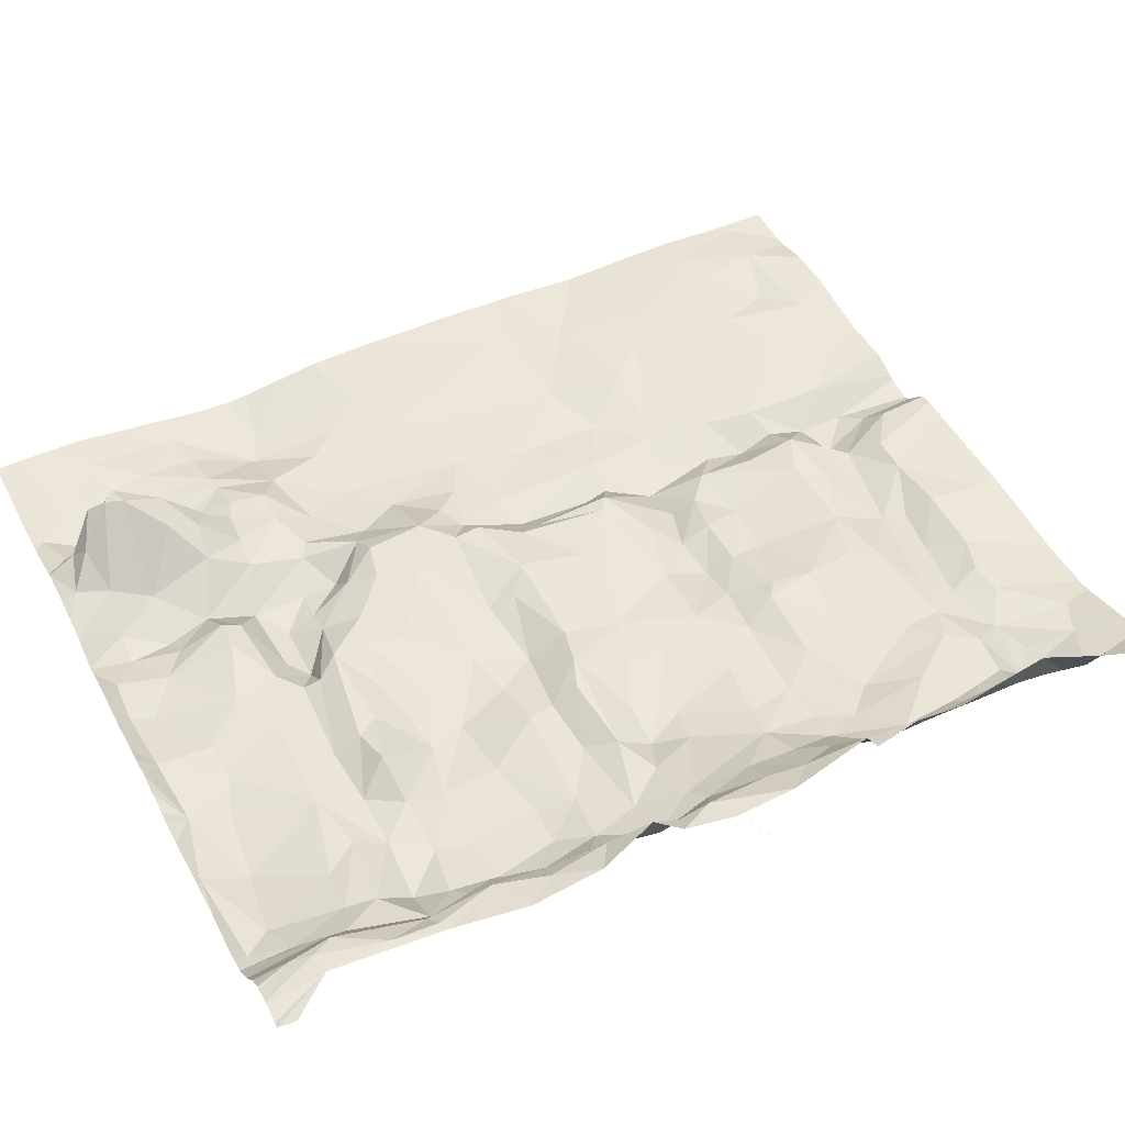
<metadata>
{"format":"obj","ext":"obj","renderer":"f3d","projection":"perspective","resolution":1024,"background":"white","views":[{"elev":47.2,"azim":-116.6,"up":"+Z"}]}
</metadata>
<code>
v -77.75 11.38 -0.7025
v -76.64 11.57 -0.6103
v -79.69 11.46 -0.4014
v -73.49 11.9 -0.7728
v -73.82 11.38 -0.7545
v -74.91 11.93 -0.6528
v -75.42 12.3 -0.5914
v -79.92 11.37 0.1362
v -71.36 11.94 -0.6214
v -72.57 11.81 -0.6334
v -78.79 11.74 -0.6022
v -78.2 12.37 -0.5765
v -75.86 12.29 -0.6143
v -76.57 12.27 -0.5452
v -77.41 12.27 -0.5859
v -77.15 12.69 -0.7252
v -76.57 12.62 -0.7132
v -77.83 12.43 -0.5495
v -77.95 12.82 -0.6573
v -76.45 12.88 -0.7509
v -75.26 12.66 -0.7509
v -77.71 13.13 -0.5967
v -77.11 13.35 -0.5611
v -76.3 13.47 -0.6126
v -78.67 12.68 -0.6451
v -79.21 11.93 -0.5846
v -78.23 13.24 -0.558
v -76.94 13.71 -0.5447
v -79.1 12.5 -0.7145
v -76.98 14.26 -0.5636
v -78.27 13.67 -0.561
v -78.87 13.06 -0.4917
v -75.5 14.46 -0.7774
v -75.31 13.51 -0.6017
v -76.18 14.51 -0.7349
v -79.36 12.72 -0.8172
v -79.77 12.17 -0.4902
v -77.72 14.4 -0.603
v -78.63 13.41 -0.4817
v -79.47 13.48 -0.4733
v -76.23 14.93 -0.6827
v -76.93 14.76 -0.5506
v -77.14 14.91 -0.5227
v -79.35 13.09 -0.54
v -79.52 12.69 -0.6887
v -78.77 14.58 -0.6377
v -79.05 13.97 -0.4955
v -79.52 13.86 -0.4999
v -75.16 14.87 -0.6953
v -75.68 14.98 -0.6132
v -76.72 15.27 -0.7152
v -78.08 14.96 -0.522
v -77.37 15.34 -0.6407
v -79.73 13.1 -0.3543
v -79.77 12.53 -0.3753
v -80.03 12.23 -0.02084
v -79.17 14.96 -0.5419
v -79.73 13.69 -0.3443
v -76.23 15.28 -0.8263
v -76.98 15.86 -0.5806
v -78.46 15.43 -0.5918
v -77.87 15.91 -0.5775
v -79.87 13.53 0.004303
v -79.89 12.96 0.1864
v -80.24 12.07 0.1573
v -79.65 14.57 -0.4041
v -79.31 15.39 -0.5284
v -75.73 15.36 -0.7416
v -76.14 15.81 -0.6596
v -78.94 15.37 -0.6071
v -78.98 16.06 -0.4592
v -78.58 16 -0.5328
v -77.29 16.44 -0.6107
v -80 14.11 0.07179
v -79.75 15 -0.3509
v -79.91 14.53 -0.06372
v -76.65 16.74 -0.5972
v -78.12 16.73 -0.6759
v -78.55 16.79 -0.6105
v -77.24 16.92 -0.6091
v -79.62 15.57 -0.2513
v -79.45 15.96 -0.2961
v -79.89 15.31 0.03531
v -79.96 14.71 0.07581
v -79.44 16.55 -0.2857
v -77.02 17.53 -0.4521
v -79.87 16.09 -0.02386
v -80.1 15.3 0.1113
v -76.54 17.41 -0.5222
v -79.82 16.57 -0.02194
v -80.2 16.42 0.123
v -78.36 17.2 -0.7294
v -79.39 17.31 -0.3732
v -75.43 16.64 -0.5929
v -79.65 17.18 -0.2295
v -79.89 17.32 0.03804
v -75.02 12.99 -0.6715
v -75.64 13.2 -0.638
v -75.34 15.64 -0.6593
v -75.33 17.4 -0.5177
v -75.7 17.66 -0.5893
v -76.54 17.88 -0.7587
v -75.67 17.98 -0.6886
v -77.77 17.17 -0.6713
v -78.3 17.6 -0.5311
v -77.4 17.68 -0.4729
v -77.41 18 -0.6311
v -76.26 18.49 -0.7447
v -76.84 18.37 -0.749
v -77.43 18.3 -0.6557
v -75.66 19.12 -0.6801
v -76.46 19.17 -0.8045
v -77.04 19 -0.8675
v -78.09 17.95 -0.6656
v -78.82 17.39 -0.531
v -77.85 18.94 -0.7745
v -78.69 18.35 -0.681
v -75.47 19.57 -0.6368
v -77.2 19.44 -0.8513
v -76.18 19.67 -0.6734
v -79.17 17.85 -0.5675
v -78.62 18.8 -0.777
v -77.86 19.61 -0.8281
v -75.58 19.99 -0.5841
v -76.67 19.93 -0.5805
v -79.73 17.83 -0.4012
v -79.32 18.42 -0.5937
v -79.09 18.82 -0.7411
v -78.67 19.65 -0.7926
v -79.25 19.58 -0.7356
v -76.88 20.21 -0.5524
v -79.48 19.32 -0.6289
v -77.93 20.09 -0.6317
v -78.61 20.06 -0.7376
v -79.23 20.16 -0.6573
v -75.79 20.26 -0.6846
v -77.33 20.12 -0.466
v -79.6 18.62 -0.3861
v -79.68 19.44 -0.4963
v -77.62 20.49 -0.7113
v -78.3 20.49 -0.7135
v -79.54 19.89 -0.5007
v -79.04 20.52 -0.7966
v -79.56 20.55 -0.4602
v -76.88 20.54 -0.7121
v -75.76 20.46 -0.7552
v -79.91 17.7 -0.02072
v -79.97 18.06 0.2237
v -79.83 18.54 -0.02196
v -79.8 19.25 -0.08111
v -77.45 21 -0.6501
v -78.16 20.85 -0.6397
v -79.06 20.95 -0.5085
v -79.4 21.44 -0.3523
v -76.23 20.97 -0.6825
v -75.49 20.7 -0.6982
v -80.12 17.76 0.09606
v -80 19.31 0.07227
v -79.66 19.86 -0.0776
v -78.43 21.24 -0.6476
v -79.79 20.66 -0.1372
v -79.6 21.68 -0.04725
v -79.43 21.68 -0.2783
v -78.99 21.29 -0.5433
v -76.62 21.74 -0.7721
v -77.13 21.91 -0.8223
v -80.21 18.78 0.1188
v -79.83 19.92 0.07482
v -80.31 19.68 0.1525
v -77.97 22.01 -0.833
v -79.96 21.14 0.01697
v -79.96 20.58 -0.02515
v -79.24 22 -0.4987
v -78.8 22.15 -0.6916
v -76.1 21.75 -0.765
v -76.9 22.35 -0.8256
v -80.09 20.53 -0.01399
v -79.75 21.93 -0.007533
v -80.01 21.9 0.008551
v -79.67 22.16 -0.06953
v -79.02 22.45 -0.6835
v -79.14 22.58 -0.6921
v -76.09 22.41 -0.7195
v -77.78 22.53 -0.7497
v -75.63 21.25 -0.6935
v -74.91 21.02 -0.5687
v -72.99 12.55 -0.6364
v -74.01 12.4 -0.7759
v -72.42 12.84 -0.6104
v -73.68 13.02 -0.7253
v -74.44 12.29 -0.9717
v -72.16 12.2 -0.6818
v -74 13.4 -0.7851
v -72.28 14.19 -0.6878
v -74.45 12.88 -0.9668
v -74.95 12.74 -0.9498
v -74.69 12.08 -0.8756
v -71.49 12.61 -0.6345
v -71.63 13.65 -0.6537
v -74.37 13.32 -0.8912
v -73.87 13.99 -0.8217
v -73.4 14.67 -0.8609
v -74.44 13.76 -0.9977
v -72.62 14.64 -0.7519
v -70.67 11.88 -0.7173
v -70.96 12.74 -0.6626
v -71.48 14.95 -0.7586
v -74.37 14.23 -0.9534
v -73.75 14.79 -0.8805
v -72.42 15.55 -0.8685
v -73.21 15.29 -0.9093
v -74.84 13.3 -0.582
v -70.56 14.32 -0.7692
v -71.19 15.68 -0.7748
v -74.85 13.88 -0.6985
v -74.25 14.88 -0.9634
v -73.87 15.71 -0.8475
v -73.2 16.27 -0.933
v -72.01 17.54 -0.9328
v -74.77 14.55 -0.7433
v -74.59 15.2 -1.005
v -74.3 15.71 -0.9421
v -72.56 16.69 -0.9225
v -74.97 14.11 -0.6905
v -73.87 17.04 -0.8917
v -74.35 16 -0.9713
v -74.36 16.91 -0.9308
v -72.98 17.21 -0.9335
v -75.11 15.16 -0.8592
v -73.49 17.45 -0.8686
v -74.7 15.93 -0.5812
v -74.63 16.81 -0.7309
v -74.88 16.05 -0.5859
v -74.74 17.09 -0.6416
v -71.31 17.94 -0.9035
v -71.67 18.42 -0.9889
v -71.24 19.31 -1.109
v -71.98 18.77 -1.012
v -71.57 19.47 -1.148
v -72.76 18.72 -0.9993
v -73.3 18.24 -0.9351
v -70.93 20.37 -0.9334
v -72.22 19.45 -0.9228
v -73.6 18.76 -0.8961
v -73.09 19.26 -0.9018
v -71.88 20.19 -0.8695
v -71.38 20.23 -0.9552
v -73.81 17.8 -0.7714
v -74.16 17.63 -0.8026
v -74.16 18.23 -0.5219
v -73.93 18.98 -0.6752
v -73.55 19.54 -0.7876
v -72.63 19.7 -0.7027
v -72.11 20.17 -0.8415
v -71.48 20.94 -0.8305
v -71.02 21.47 -0.7998
v -74.24 18.93 -0.5138
v -73.05 19.73 -0.7092
v -73.76 19.65 -0.8083
v -72.51 20.11 -0.749
v -72.76 20.22 -0.7593
v -71.94 21.09 -0.794
v -71.59 21.44 -0.8112
v -74.49 17.89 -0.5788
v -74.48 17.58 -0.5644
v -74.77 18.48 -0.4881
v -74.67 19.04 -0.5539
v -74.5 19.36 -0.6946
v -74.23 19.42 -0.9598
v -73.66 20.3 -0.7086
v -73.22 20.26 -0.7133
v -74.23 19.85 -0.98
v -72.56 20.66 -0.8897
v -71.74 22.03 -0.8304
v -74.93 19.88 -0.8314
v -74.25 20.51 -0.9674
v -73.46 20.77 -0.5592
v -72.74 20.56 -0.5365
v -73.04 20.72 -0.3817
v -72.48 20.98 -0.9457
v -72.3 21.62 -0.9186
v -72.31 22.03 -0.8614
v -72.03 22.45 -0.839
v -75.1 19.44 -0.665
v -74.62 19.88 -0.9093
v -74.69 20.23 -0.9993
v -74.1 21.06 -0.9016
v -73.04 21.08 -0.2384
v -72.59 21.02 -0.1907
v -72.57 22.32 -0.6924
v -75.42 20.25 -0.9967
v -75.18 20.46 -0.9295
v -73.63 21.56 -0.7117
v -74.59 20.79 -0.6531
v -74.55 21.01 -0.5796
v -72.7 21.51 0.0816
v -72.44 21.56 0.04955
v -72.64 21.72 0.1052
v -73.42 22.02 -0.5903
v -74.24 21.61 -0.9522
v -73.96 22.1 -0.8427
v -74.52 21.56 -0.8084
v -72.73 22.24 -0.5001
v -73.21 22.39 -0.629
v -72.91 22.12 -0.3269
v -72.6 21.93 0.02869
v -73.81 22.58 -0.7989
v -73.51 22.58 -0.737
v -74.34 22.09 -0.9048
v -74.14 22.58 -0.961
v -74.87 21.82 -0.7652
v -74.2 22.58 -0.9604
v -74.67 22.41 -0.8219
v -74.27 22.58 -0.9397
v -74.5 22.58 -0.9296
v -75.19 22.44 -0.8509
v -74.73 22.58 -0.9136
v -74.94 22.58 -0.9161
v -75.3 22.18 -0.8733
v -72.59 21.94 -0.1932
v -72.46 21.38 -0.2999
v -72.61 21.71 -0.4288
v -72.55 21.76 -0.7588
v -72.31 21.37 -0.729
v -80.58 16.94 0.04608
v -80.21 17.16 0.07551
v -80.58 16.95 0.04608
v -76.09 22.58 -0.8062
v -77.66 22.58 -0.7866
v -71.58 22.58 -0.8528
v -75.18 22.58 -0.9252
v -75.4 22.58 -0.8943
v -72.17 22.58 -0.8277
v -79.61 22.58 -0.2271
v -79.62 22.58 -0.2193
v -79.79 22.58 -0.102
v -79.83 22.58 -0.09879
v -79.4 22.58 -0.4843
v -72.6 22.58 -0.7297
v -72.72 22.58 -0.7025
v -73.17 22.58 -0.6883
v -73.27 22.58 -0.6938
v -77.13 22.58 -0.8682
v -77.39 22.58 -0.8274
v -76.35 22.58 -0.8403
v -76.65 22.58 -0.8505
v -75.63 22.58 -0.8697
v -75.81 22.58 -0.8557
v -78.45 22.58 -0.7627
v -72.77 22.58 -0.6777
v -70.57 22.58 -0.813
v -70.62 22.58 -0.8151
v -80.01 22.58 -0.06305
v -80.05 22.58 -0.06054
v -79.23 22.58 -0.6206
v -80.11 22.58 -0.07135
v -80.32 22.58 -0.1279
v -80.33 22.36 -0.1258
v -80.28 22.58 -0.1035
v -73.83 22.58 -0.8101
v -74.18 22.58 -0.9672
v -79.08 22.58 -0.7071
v -76.79 22.58 -0.8775
v -77.81 22.58 -0.7669
v -71.8 22.58 -0.8508
v -72.01 22.58 -0.8488
v -72.38 22.58 -0.7787
v -71.28 22.58 -0.8424
v -70.71 22.58 -0.8188
v -70.89 22.58 -0.8267
v -79.62 22.58 -0.2144
v -79.78 22.58 -0.107
v -71.53 22.58 -0.855
v -78.08 22.58 -0.7405
v -72.98 22.58 -0.6869
v -78.68 22.58 -0.7568
v -78.92 22.58 -0.7509
v -71.09 22.58 -0.8345
v -70.56 22.58 -0.813
v -70.61 16.53 -0.7346
v -80.21 17.16 0.07551
v -70.56 15.54 -0.7332
v -70.56 16.84 -0.734
v -70.56 15.8 -0.7245
v -70.56 15.96 -0.7153
v -70.56 14.31 -0.7691
v -70.56 16.34 -0.7157
v -70.56 17.79 -0.7604
v -70.56 22.25 -0.7942
v -70.56 18.18 -0.7804
v -70.56 20.16 -0.9285
v -70.56 12.13 -0.7172
v -70.56 18.79 -0.8785
v -70.56 15.31 -0.723
v -70.56 11.93 -0.7124
v -70.56 17.36 -0.7404
v -70.56 16.53 -0.7295
v -70.56 19.79 -0.9614
v -70.56 19.41 -0.9662
v -70.56 16.61 -0.7311
v -70.56 11.6 -0.7141
v -70.56 19.17 -0.9458
v -70.56 21.41 -0.7866
v -70.56 12.76 -0.6939
v -70.56 14.34 -0.7679
v -70.56 22.46 -0.8061
v -70.56 11.85 -0.7233
v -70.56 20.5 -0.8812
v -70.56 13.41 -0.7166
v -70.56 21.88 -0.7896
v -70.56 12.9 -0.6963
v -70.56 16.61 -0.7311
v -70.56 22.58 -0.8122
v -70.56 22.56 -0.8111
v -70.56 14.32 -0.7689
v -70.56 16.56 -0.7303
v -70.56 20.91 -0.8504
v -70.56 22.44 -0.805
v -70.56 22.53 -0.8095
v -70.56 22.49 -0.8076
v -78.65 11.31 -0.688
v -78.47 11.31 -0.7098
v -72.71 11.31 -0.7071
v -79.73 11.31 -0.3733
v -71.11 11.31 -0.7502
v -79.92 11.31 0.1035
v -70.56 11.31 -0.7176
v -71.71 11.31 -0.6356
v -72.3 11.31 -0.6403
v -77.68 11.31 -0.6989
v -76.12 11.31 -0.6214
v -76.77 11.31 -0.6281
v -76.54 11.31 -0.6147
v -79.94 11.31 0.1302
v -73.22 11.31 -0.7749
v -73.73 11.31 -0.7567
v -70.97 11.31 -0.7421
v -74.6 11.31 -0.9184
v -74.52 11.31 -0.9482
v -79.67 11.31 -0.4192
v -74.89 11.31 -0.618
v -77.89 11.31 -0.7103
v -73.82 11.31 -0.757
v -75.04 11.31 -0.5936
v -79.31 11.31 -0.5174
v -73.91 11.31 -0.7921
v -75.17 11.31 -0.6004
v -77.8 11.31 -0.7097
v -74.81 11.31 -0.6936
v -74.13 11.31 -0.8747
v -74.2 11.31 -0.9034
v -71.29 11.31 -0.728
g obj_0
f 5 443 436
f 443 5 446
f 435 5 436
f 450 446 5
f 435 4 5
f 188 450 5
f 423 4 435
f 5 4 188
f 451 450 188
f 4 423 10
f 188 4 187
f 191 451 188
f 4 10 187
f 423 429 10
f 188 187 190
f 195 191 188
f 451 191 439
f 187 10 189
f 9 10 429
f 188 190 193
f 187 194 190
f 195 188 193
f 195 196 191
f 189 194 187
f 10 192 189
f 10 9 192
f 429 428 9
f 193 190 201
f 190 194 202
f 193 200 195
f 197 191 196
f 195 97 196
f 194 189 199
f 189 192 198
f 198 192 9
f 9 428 452
f 190 202 201
f 203 193 201
f 194 204 202
f 203 200 193
f 200 212 195
f 212 97 195
f 196 97 21
f 198 199 189
f 199 207 194
f 9 206 198
f 9 452 205
f 201 202 209
f 201 208 203
f 207 204 194
f 211 202 204
f 212 98 97
f 20 21 97
f 198 206 199
f 199 213 207
f 205 206 9
f 452 425 205
f 209 216 201
f 202 211 209
f 208 201 216
f 207 210 204
f 204 210 211
f 97 98 20
f 212 34 98
f 20 13 21
f 409 199 206
f 213 405 207
f 213 199 409
f 205 392 206
f 401 205 425
f 216 209 217
f 211 217 209
f 221 208 216
f 207 214 210
f 210 218 211
f 20 98 24
f 212 215 34
f 34 24 98
f 17 13 20
f 7 21 13
f 409 206 411
f 405 213 415
f 405 394 207
f 409 386 213
f 392 404 206
f 392 205 395
f 407 205 401
f 425 437 401
f 221 216 217
f 218 217 211
f 210 214 219
f 207 394 214
f 223 218 210
f 23 20 24
f 215 224 34
f 33 24 34
f 13 17 14
f 16 17 20
f 13 447 7
f 411 206 404
f 415 213 386
f 205 407 395
f 401 437 427
f 222 221 217
f 218 225 217
f 219 214 235
f 210 219 223
f 394 382 214
f 223 228 218
f 24 28 23
f 22 20 23
f 224 33 34
f 220 224 215
f 35 24 33
f 17 16 14
f 2 13 14
f 22 16 20
f 447 444 7
f 13 431 447
f 226 222 217
f 227 217 225
f 225 218 228
f 235 236 219
f 214 396 235
f 228 223 219
f 214 382 384
f 24 30 28
f 28 27 23
f 23 27 22
f 33 224 220
f 35 30 24
f 41 35 33
f 15 14 16
f 2 14 15
f 431 13 2
f 22 19 16
f 441 7 444
f 227 226 217
f 225 249 227
f 225 228 230
f 219 236 228
f 236 235 237
f 396 214 380
f 396 388 235
f 214 384 385
f 28 30 27
f 27 19 22
f 49 33 220
f 30 35 42
f 41 42 35
f 50 41 33
f 15 16 19
f 15 1 2
f 431 2 433
f 441 6 7
f 225 230 249
f 230 228 241
f 228 236 238
f 237 239 236
f 235 390 237
f 214 397 380
f 396 380 383
f 390 235 388
f 387 214 385
f 27 30 31
f 19 27 25
f 33 49 50
f 42 43 30
f 42 41 51
f 50 59 41
f 15 19 18
f 18 1 15
f 1 430 2
f 433 2 432
f 230 248 249
f 228 240 241
f 236 239 238
f 238 240 228
f 237 242 239
f 390 393 237
f 397 416 380
f 380 412 383
f 214 387 400
f 27 31 39
f 31 30 38
f 25 27 32
f 12 19 25
f 49 68 50
f 42 51 43
f 38 30 43
f 41 59 51
f 50 68 59
f 18 19 12
f 18 12 1
f 430 432 2
f 1 448 430
f 248 250 249
f 241 240 244
f 238 239 243
f 238 243 240
f 237 391 242
f 247 239 242
f 402 237 393
f 380 416 412
f 27 39 32
f 46 39 31
f 46 31 38
f 32 36 25
f 11 12 25
f 43 51 53
f 43 52 38
f 51 59 60
f 59 68 69
f 442 1 12
f 448 1 442
f 250 264 249
f 240 245 244
f 246 243 239
f 245 240 243
f 391 408 242
f 391 237 398
f 255 247 242
f 246 239 247
f 399 237 402
f 39 40 32
f 39 46 47
f 38 52 46
f 29 25 36
f 44 36 32
f 25 26 11
f 11 421 12
f 53 52 43
f 51 60 53
f 69 60 59
f 99 69 68
f 442 12 422
f 266 264 250
f 265 249 264
f 245 252 244
f 246 254 243
f 253 245 243
f 242 408 417
f 398 237 399
f 256 255 242
f 255 246 247
f 44 32 40
f 40 39 47
f 46 57 47
f 52 57 46
f 29 36 26
f 26 25 29
f 3 11 26
f 421 422 12
f 445 421 11
f 61 52 53
f 62 53 60
f 60 69 77
f 99 68 229
f 69 99 233
f 250 257 266
f 266 103 264
f 265 234 249
f 264 100 265
f 258 252 245
f 254 253 243
f 246 262 254
f 253 258 245
f 403 242 417
f 256 263 255
f 403 256 242
f 262 246 255
f 47 48 40
f 66 47 57
f 52 61 57
f 26 36 37
f 3 445 11
f 3 26 37
f 62 61 53
f 73 62 60
f 233 77 69
f 73 60 77
f 99 229 231
f 231 233 99
f 267 266 257
f 100 264 103
f 108 103 266
f 100 234 265
f 258 270 252
f 260 253 254
f 262 280 254
f 258 253 261
f 263 256 274
f 263 262 255
f 410 256 403
f 48 47 66
f 66 57 67
f 57 61 70
f 3 440 445
f 62 72 61
f 78 62 73
f 233 94 77
f 80 73 77
f 231 229 221
f 233 231 232
f 267 257 268
f 267 284 266
f 100 103 101
f 108 266 111
f 103 108 102
f 234 100 94
f 252 270 259
f 271 270 258
f 253 260 261
f 254 273 260
f 280 273 254
f 262 324 280
f 271 258 261
f 389 274 256
f 274 282 263
f 262 263 281
f 389 256 410
f 57 70 67
f 67 75 66
f 71 70 61
f 440 3 424
f 78 72 62
f 72 71 61
f 73 92 78
f 77 94 89
f 233 234 94
f 80 77 86
f 80 92 73
f 267 268 275
f 267 275 284
f 284 111 266
f 102 101 103
f 89 100 101
f 111 112 108
f 102 108 109
f 100 89 94
f 259 251 252
f 270 276 259
f 270 271 277
f 260 278 261
f 279 271 261
f 368 274 389
f 283 282 274
f 281 263 282
f 70 71 67
f 79 72 78
f 71 72 79
f 92 79 78
f 77 89 86
f 86 104 80
f 104 92 80
f 284 118 111
f 101 102 89
f 112 111 118
f 113 108 112
f 102 109 107
f 109 108 113
f 269 251 259
f 270 287 276
f 259 276 272
f 271 279 277
f 277 287 270
f 278 279 261
f 373 274 368
f 389 418 368
f 274 330 283
f 92 115 79
f 89 102 86
f 105 104 86
f 105 92 104
f 284 124 118
f 112 118 120
f 119 113 112
f 107 86 102
f 109 110 107
f 113 110 109
f 259 272 269
f 276 286 272
f 277 279 288
f 287 277 293
f 279 278 289
f 330 274 373
f 378 368 418
f 283 330 365
f 79 115 93
f 105 115 92
f 106 105 86
f 124 120 118
f 112 120 119
f 119 123 113
f 86 107 106
f 114 107 110
f 116 110 113
f 269 272 285
f 276 292 286
f 272 286 285
f 279 296 288
f 277 288 293
f 293 300 287
f 296 279 289
f 418 406 378
f 365 366 283
f 93 115 121
f 105 121 115
f 105 106 114
f 125 120 124
f 120 125 119
f 123 116 113
f 133 123 119
f 106 107 114
f 117 114 110
f 116 117 110
f 292 291 286
f 276 294 292
f 293 288 296
f 293 301 300
f 297 296 289
f 370 378 406
f 333 283 366
f 121 105 114
f 125 124 131
f 119 125 137
f 122 116 123
f 133 134 123
f 133 119 137
f 114 117 121
f 122 117 116
f 275 286 291
f 292 156 291
f 156 292 294
f 296 298 293
f 301 309 300
f 301 293 299
f 296 297 298
f 406 420 370
f 290 283 333
f 124 136 131
f 137 125 131
f 129 122 123
f 129 123 134
f 141 134 133
f 137 140 133
f 121 117 127
f 128 117 122
f 156 146 291
f 186 156 294
f 299 293 298
f 301 310 309
f 299 307 301
f 320 298 297
f 419 370 420
f 290 333 367
f 145 131 136
f 137 131 140
f 130 122 129
f 134 135 129
f 133 140 141
f 134 141 143
f 127 117 128
f 128 122 130
f 155 146 156
f 295 186 294
f 186 185 156
f 298 305 299
f 310 361 309
f 310 301 360
f 299 308 307
f 307 360 301
f 419 369 370
f 367 339 290
f 136 146 145
f 145 140 131
f 129 135 130
f 143 135 134
f 140 151 141
f 143 141 153
f 145 146 155
f 155 156 185
f 311 186 295
f 186 311 185
f 304 299 305
f 305 298 306
f 361 312 309
f 308 299 304
f 352 369 419
f 290 339 340
f 151 140 145
f 152 141 151
f 152 153 141
f 153 144 143
f 155 151 145
f 185 175 155
f 319 185 311
f 303 304 305
f 306 303 305
f 309 312 313
f 308 304 342
f 419 414 352
f 151 160 152
f 153 152 164
f 153 154 144
f 155 165 151
f 175 185 319
f 155 175 165
f 316 319 311
f 304 303 350
f 312 314 313
f 313 311 309
f 304 341 342
f 413 352 414
f 160 151 170
f 152 160 164
f 165 166 151
f 175 319 183
f 175 183 165
f 313 316 311
f 319 316 183
f 350 375 304
f 313 314 315
f 309 311 302
f 341 304 375
f 413 351 352
f 170 174 160
f 151 166 170
f 164 160 174
f 165 176 166
f 176 165 183
f 316 313 318
f 347 183 316
f 313 315 317
f 351 413 379
f 174 170 184
f 176 170 166
f 183 328 176
f 318 331 316
f 313 317 318
f 347 316 332
f 183 347 348
f 184 170 176
f 181 174 184
f 348 328 183
f 328 345 176
f 316 331 332
f 176 329 184
f 184 349 181
f 176 345 346
f 329 364 184
f 344 329 176
f 181 349 376
f 349 184 374
f 363 176 346
f 364 374 184
f 176 343 344
f 376 377 181
f 343 176 363
f 8 434 426
f 8 426 3
f 56 8 3
f 426 424 3
f 3 37 56
f 56 65 8
f 36 44 45
f 54 45 44
f 36 45 37
f 44 40 54
f 54 40 58
f 40 48 58
f 66 58 48
f 66 76 58
f 76 66 75
f 55 37 45
f 55 45 54
f 37 55 56
f 64 56 55
f 58 63 54
f 63 64 54
f 63 58 76
f 55 54 64
f 63 74 64
f 76 74 63
f 74 76 84
f 84 76 75
f 83 84 75
f 88 84 83
f 81 75 67
f 82 81 67
f 81 83 75
f 81 87 83
f 71 82 67
f 82 71 85
f 82 85 87
f 93 85 71
f 87 85 90
f 87 81 82
f 93 95 85
f 93 71 79
f 85 95 90
f 87 90 91
f 95 93 126
f 87 91 83
f 96 91 90
f 121 126 93
f 95 126 96
f 91 96 326
f 126 121 127
f 157 326 96
f 138 126 127
f 157 96 147
f 132 138 127
f 138 132 139
f 128 132 127
f 132 130 139
f 130 132 128
f 142 139 130
f 142 130 135
f 142 135 144
f 143 144 135
f 96 126 147
f 148 147 126
f 126 149 148
f 138 149 126
f 150 149 138
f 150 138 139
f 150 139 159
f 139 142 159
f 159 142 161
f 157 147 148
f 149 150 158
f 158 167 149
f 148 149 167
f 144 154 161
f 162 161 154
f 142 144 161
f 154 163 162
f 162 163 180
f 173 163 154
f 163 338 180
f 173 182 163
f 338 163 355
f 338 334 180
f 182 355 163
f 180 334 335
f 371 180 335
f 371 372 180
f 336 180 372
f 153 164 154
f 173 154 164
f 173 164 174
f 173 174 181
f 182 173 181
f 182 181 362
f 362 181 377
f 168 158 150
f 168 150 159
f 159 161 168
f 169 158 168
f 177 169 168
f 158 169 167
f 172 177 168
f 171 177 172
f 171 179 177
f 179 171 178
f 162 178 171
f 354 179 178
f 162 180 178
f 354 178 353
f 354 356 179
f 353 178 180
f 359 179 356
f 353 180 337
f 357 179 359
f 180 336 337
f 179 357 358
f 162 171 161
f 161 171 172
f 172 168 161
f 203 212 200
f 215 212 203
f 215 203 220
f 220 203 208
f 208 221 220
f 221 49 220
f 229 49 221
f 49 229 68
f 197 21 6
f 197 196 21
f 21 7 6
f 231 222 226
f 231 221 222
f 231 226 232
f 227 232 226
f 227 234 232
f 227 249 234
f 233 232 234
f 230 241 248
f 250 248 241
f 244 250 241
f 251 250 244
f 257 250 251
f 251 244 252
f 268 257 251
f 251 269 268
f 268 269 285
f 275 268 285
f 286 275 285
f 278 260 273
f 278 273 280
f 324 278 280
f 278 324 289
f 321 289 324
f 324 322 321
f 297 289 321
f 324 323 322
f 322 320 321
f 320 297 321
f 320 322 323
f 320 323 303
f 320 303 306
f 290 303 323
f 298 320 306
f 303 290 340
f 340 350 303
f 290 282 283
f 290 323 282
f 282 323 281
f 324 281 323
f 324 262 281
f 275 124 284
f 275 136 124
f 275 291 136
f 136 291 146
f 287 294 276
f 294 287 295
f 287 302 295
f 302 287 300
f 302 311 295
f 300 309 302
f 325 381 327
f 90 95 96
f 197 438 191
f 438 439 191
f 438 197 449
f 441 449 197
f 6 441 197
f 397 214 400

</code>
